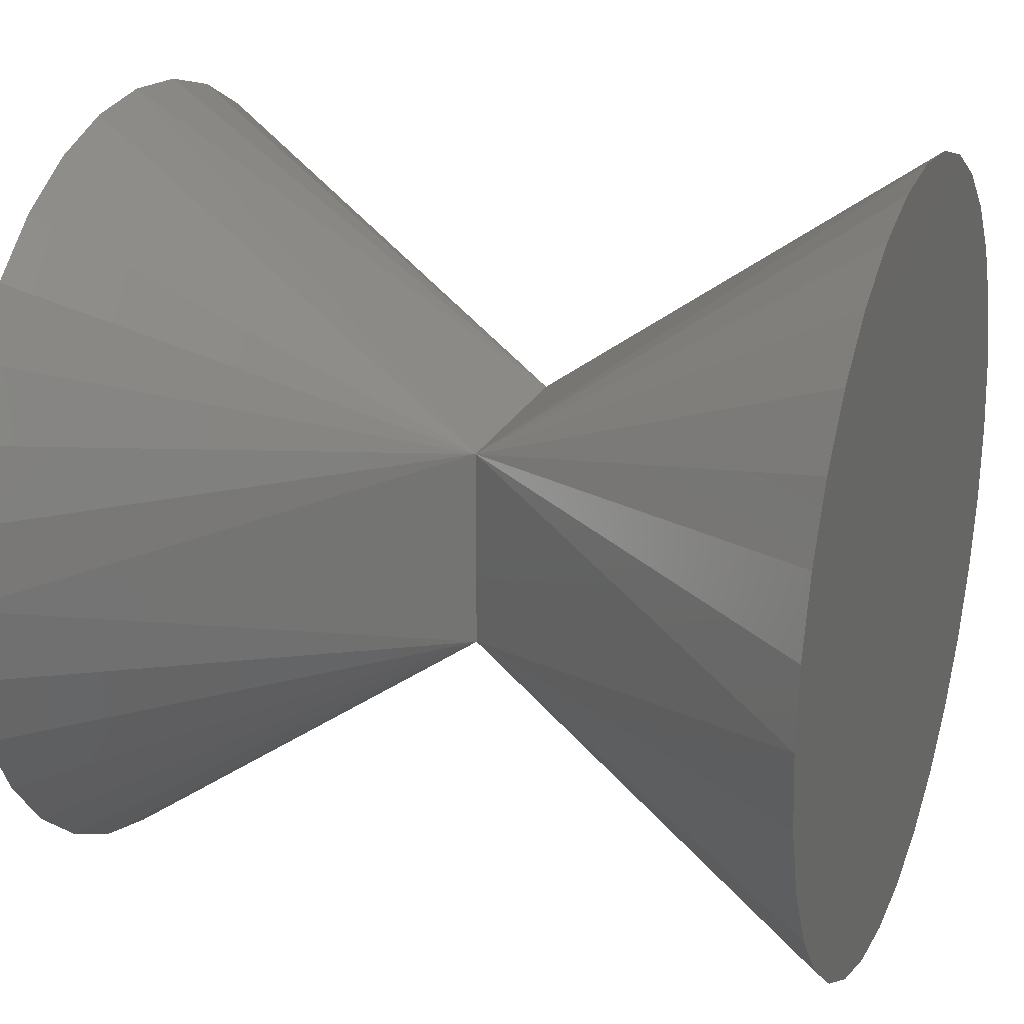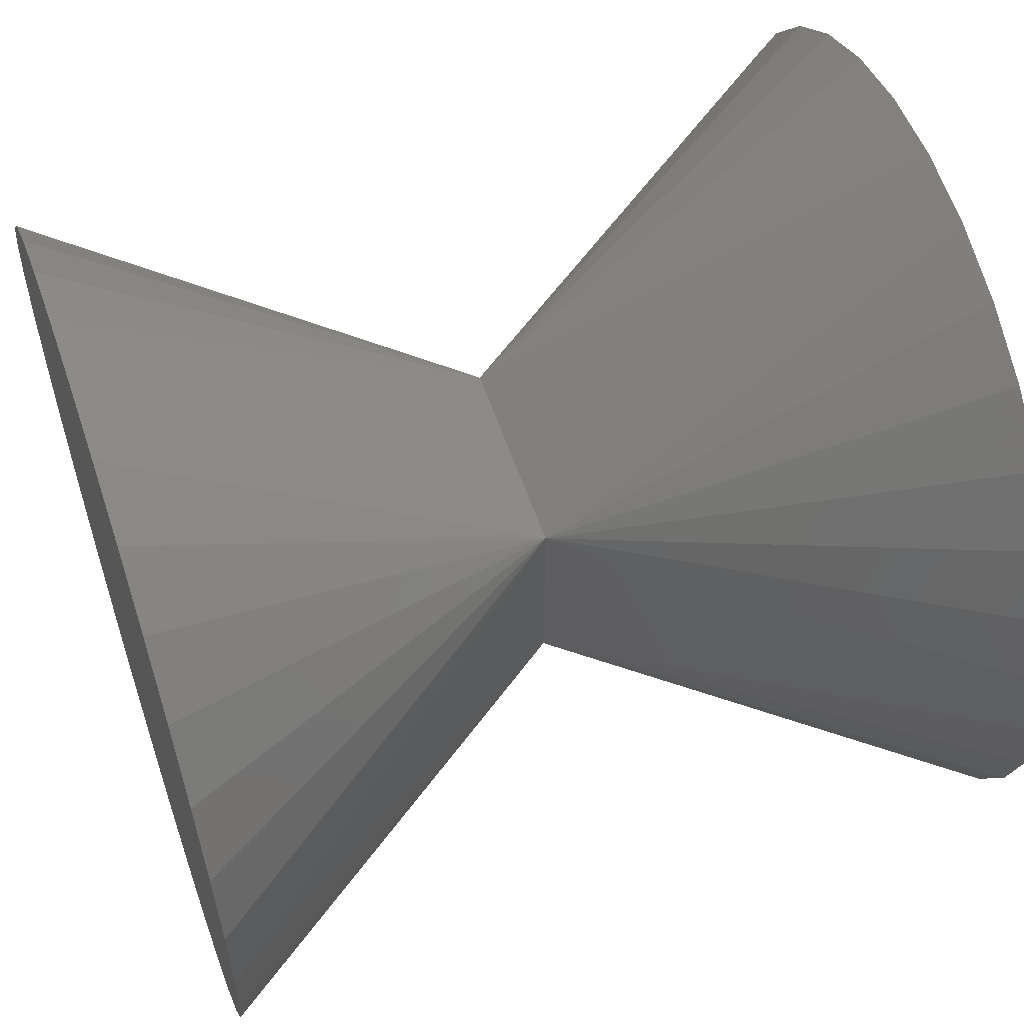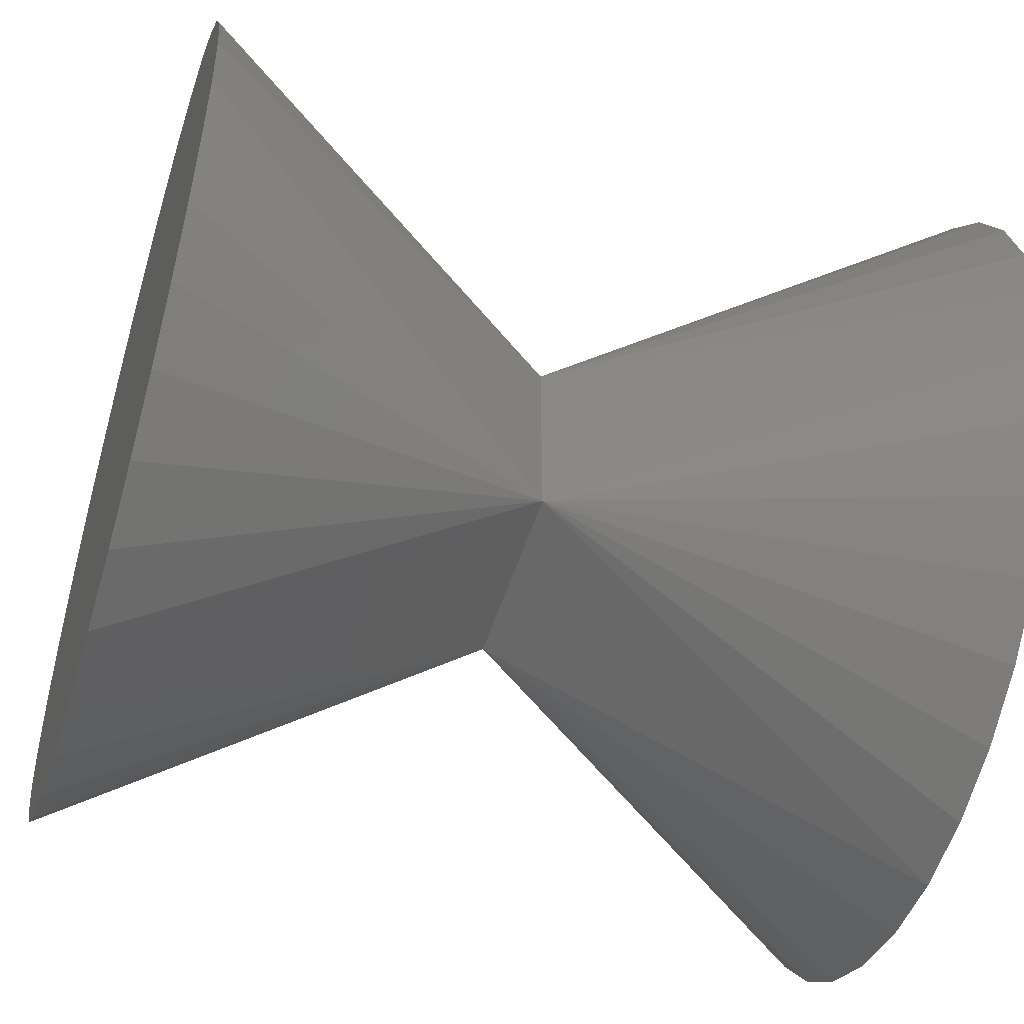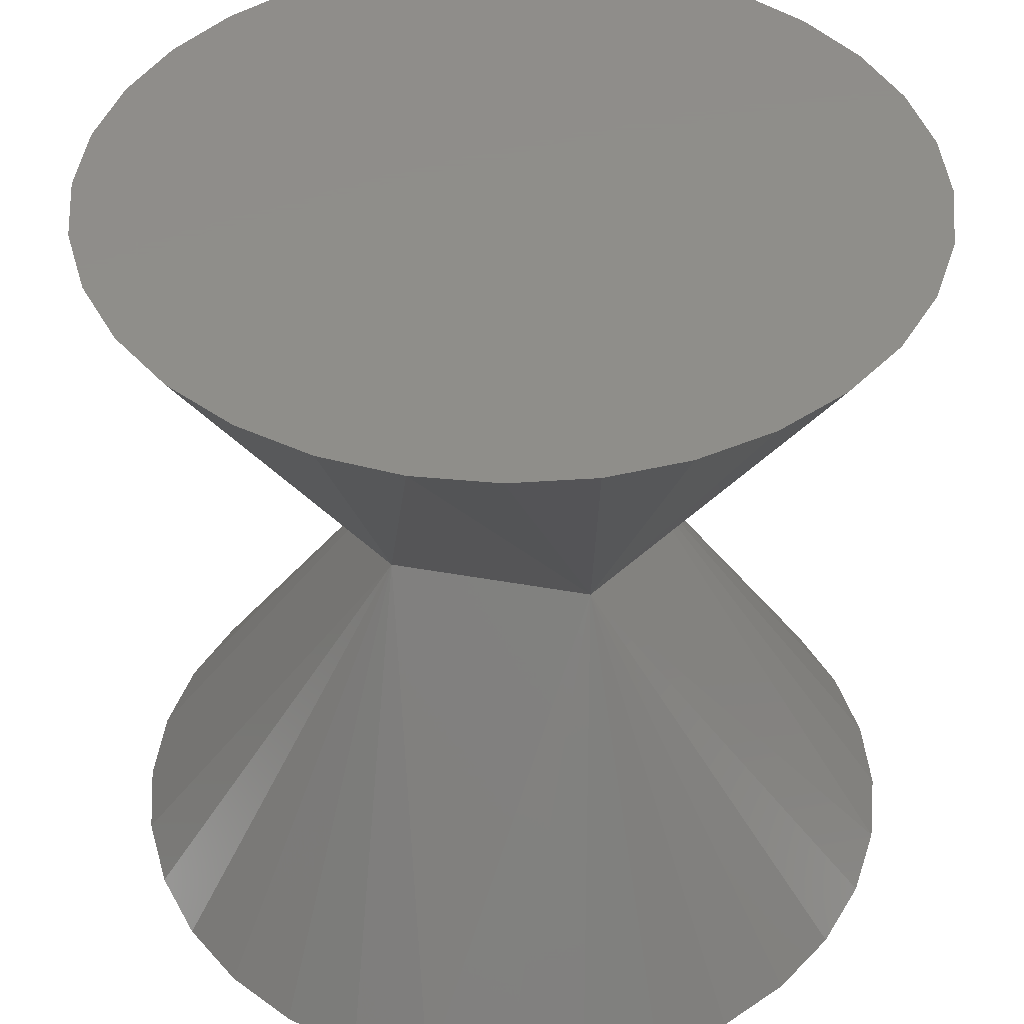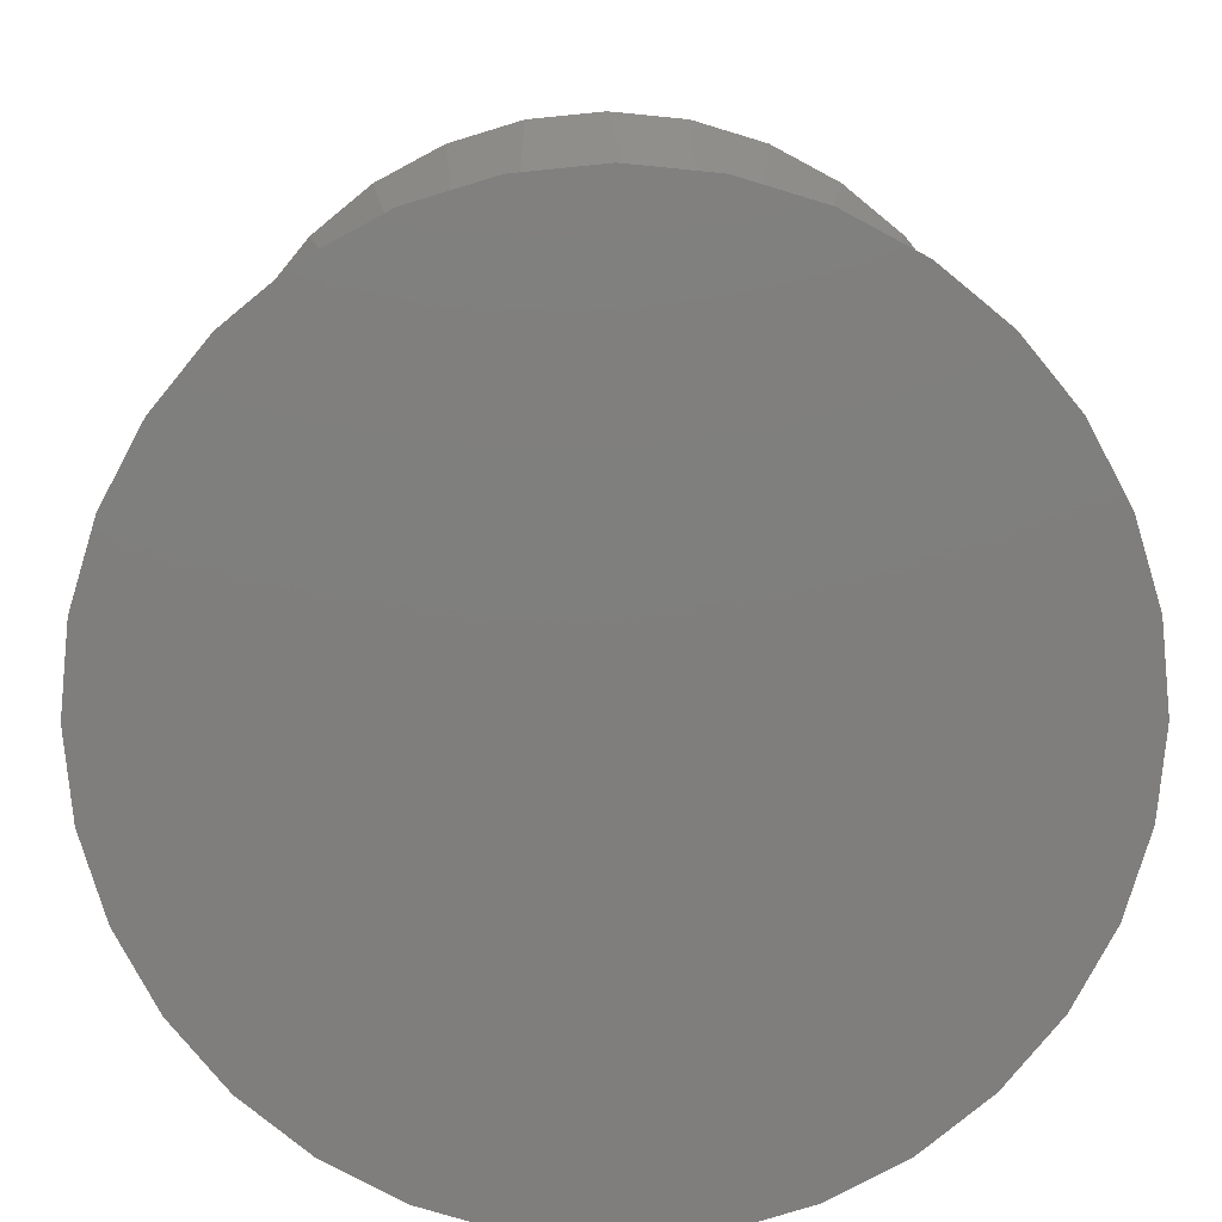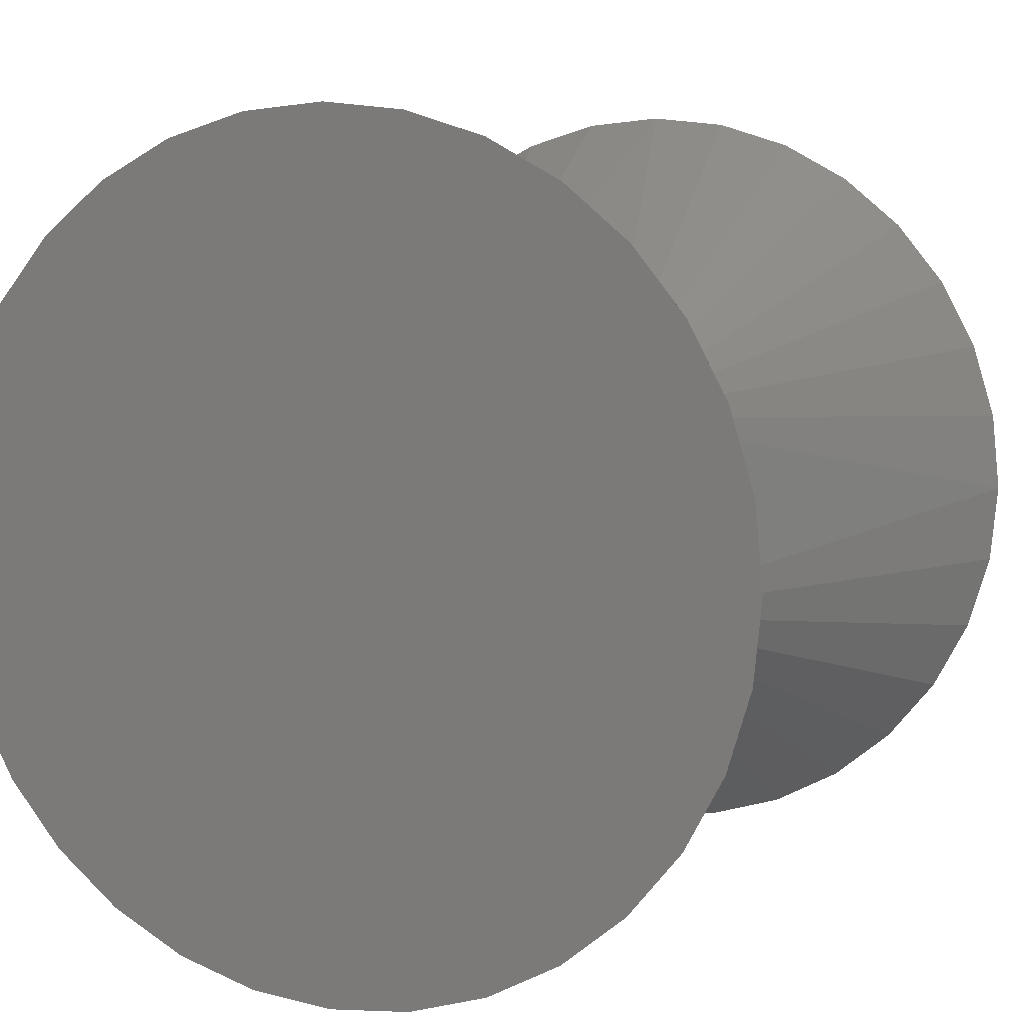
<metadata>
{"format":"stl","ext":"stl","renderer":"f3d","projection":"perspective","resolution":1024,"background":"white","views":[{"elev":22.9,"azim":-69.5,"up":"+Y"},{"elev":57.1,"azim":71.3,"up":"+Y"},{"elev":-50.6,"azim":73.1,"up":"+Y"},{"elev":42.7,"azim":-77.8,"up":"+Z"},{"elev":11.5,"azim":-0.5,"up":"+Y"},{"elev":7.3,"azim":23.9,"up":"+Y"}]}
</metadata>
<code>
# stl→obj: 68 verts, 136 faces
v 2.5 2.5 0
v 0 10 -10
v -2.5 2.5 0
v 5.556 8.315 -10
v 3.827 9.239 -10
v 7.071 7.071 -10
v 1.951 9.808 -10
v 9.239 3.827 -10
v 9.808 1.951 -10
v 10 0 -10
v 8.315 5.556 -10
v 2.5 -2.5 0
v -2.5 -2.5 0
v 0 -10 -10
v -10 0 -10
v -3.827 9.239 -10
v -5.556 8.315 -10
v -7.071 7.071 -10
v -1.951 9.808 -10
v -9.239 3.827 -10
v -9.808 1.951 -10
v -8.315 5.556 -10
v -8.315 -5.556 -10
v -7.071 -7.071 -10
v -9.239 -3.827 -10
v -9.808 -1.951 -10
v 5.556 -8.315 -10
v 3.827 -9.239 -10
v 7.071 -7.071 -10
v 1.951 -9.808 -10
v 9.808 -1.951 -10
v 9.239 -3.827 -10
v 8.315 -5.556 -10
v -5.556 -8.315 -10
v -3.827 -9.239 -10
v -1.951 -9.808 -10
v 0 10 10
v -10 0 10
v 5.556 8.315 10
v 3.827 9.239 10
v 7.071 7.071 10
v 1.951 9.808 10
v 9.239 3.827 10
v 9.808 1.951 10
v 10 0 10
v 8.315 5.556 10
v 0 -10 10
v -5.556 8.315 10
v -3.827 9.239 10
v -7.071 7.071 10
v -1.951 9.808 10
v -9.239 3.827 10
v -9.808 1.951 10
v -8.315 5.556 10
v -8.315 -5.556 10
v -9.239 -3.827 10
v -7.071 -7.071 10
v -9.808 -1.951 10
v -1.951 -9.808 10
v -3.827 -9.239 10
v -5.556 -8.315 10
v 9.239 -3.827 10
v 8.315 -5.556 10
v 7.071 -7.071 10
v 9.808 -1.951 10
v 3.827 -9.239 10
v 1.951 -9.808 10
v 5.556 -8.315 10
f 1 2 3
f 4 5 1
f 6 4 1
f 5 7 1
f 1 7 2
f 8 1 9
f 1 10 9
f 11 1 8
f 6 1 11
f 1 12 10
f 12 13 14
f 3 12 1
f 12 3 13
f 3 15 13
f 3 16 17
f 3 17 18
f 19 16 3
f 2 19 3
f 20 21 3
f 3 21 15
f 22 20 3
f 18 22 3
f 13 23 24
f 13 25 23
f 26 25 13
f 15 26 13
f 27 12 28
f 29 12 27
f 28 12 30
f 12 14 30
f 31 12 32
f 10 12 31
f 12 33 32
f 12 29 33
f 13 34 35
f 13 24 34
f 36 13 35
f 7 19 2
f 5 19 7
f 5 16 19
f 4 16 5
f 4 17 16
f 4 18 17
f 6 18 4
f 11 18 6
f 11 22 18
f 11 20 22
f 20 11 8
f 8 21 20
f 21 8 9
f 32 23 25
f 23 32 33
f 31 25 26
f 25 31 32
f 9 15 21
f 10 15 9
f 10 26 15
f 26 10 31
f 27 35 34
f 28 35 27
f 28 36 35
f 36 28 30
f 29 34 24
f 34 29 27
f 33 24 23
f 24 33 29
f 36 30 14
f 14 13 36
f 1 3 37
f 3 13 38
f 39 1 40
f 41 1 39
f 40 1 42
f 1 37 42
f 43 44 1
f 1 44 45
f 46 43 1
f 41 46 1
f 12 47 13
f 12 3 1
f 3 12 13
f 1 45 12
f 3 48 49
f 3 50 48
f 51 3 49
f 37 3 51
f 52 3 53
f 3 38 53
f 54 3 52
f 50 3 54
f 13 55 56
f 13 57 55
f 58 13 56
f 38 13 58
f 59 60 13
f 47 59 13
f 13 60 61
f 13 61 57
f 12 62 63
f 12 63 64
f 65 62 12
f 45 65 12
f 66 67 12
f 12 67 47
f 67 59 47
f 68 60 66
f 60 68 61
f 63 57 64
f 57 63 55
f 44 65 45
f 53 65 44
f 53 58 65
f 58 53 38
f 52 44 43
f 44 52 53
f 65 56 62
f 56 65 58
f 41 43 46
f 39 43 41
f 40 43 39
f 42 43 40
f 37 43 42
f 51 43 37
f 49 43 51
f 48 43 49
f 50 43 48
f 54 43 50
f 43 54 52
f 62 55 63
f 55 62 56
f 64 61 68
f 61 64 57
f 66 59 67
f 59 66 60
f 68 66 12
f 64 68 12

</code>
